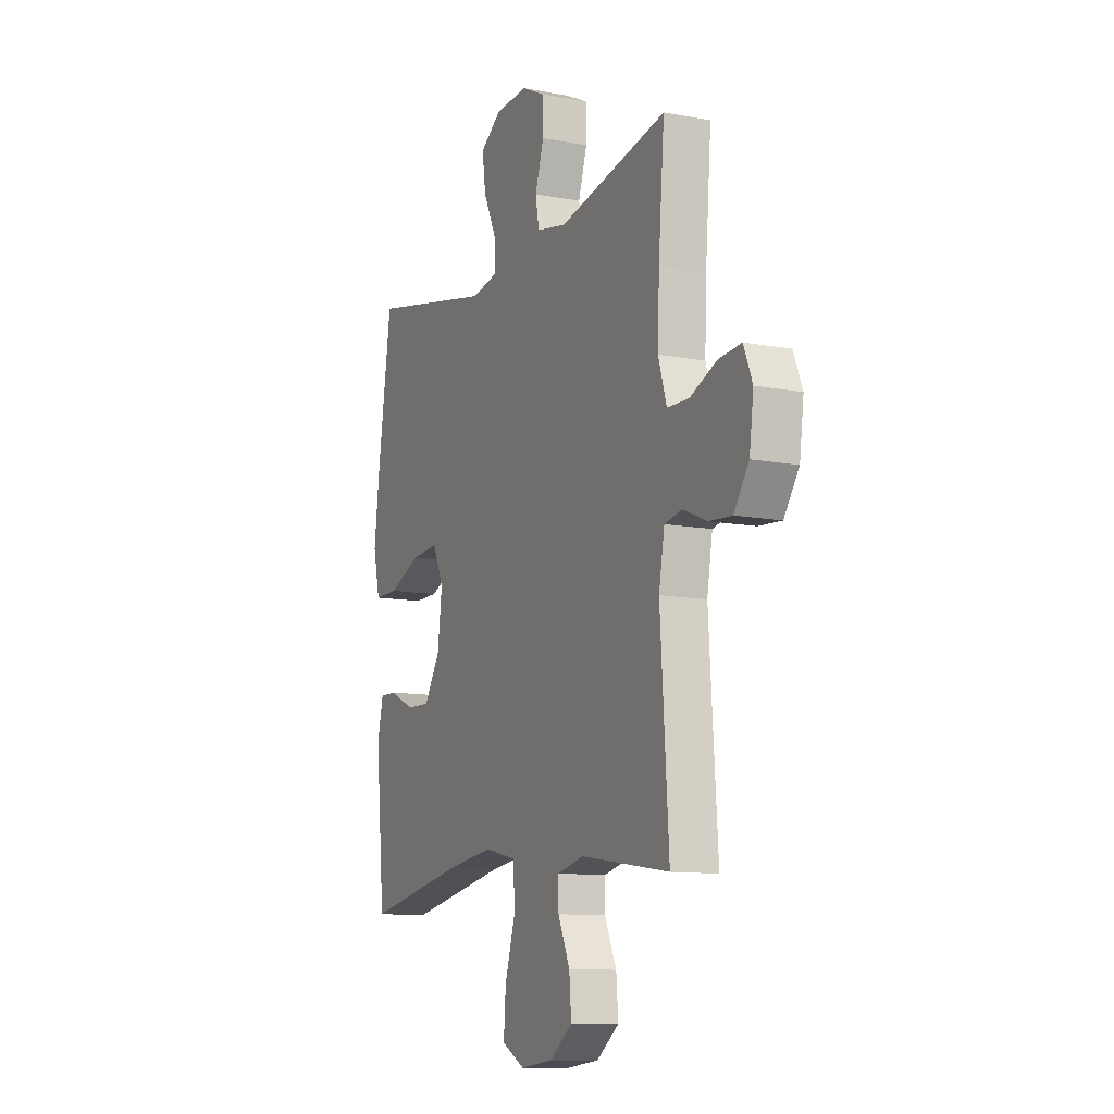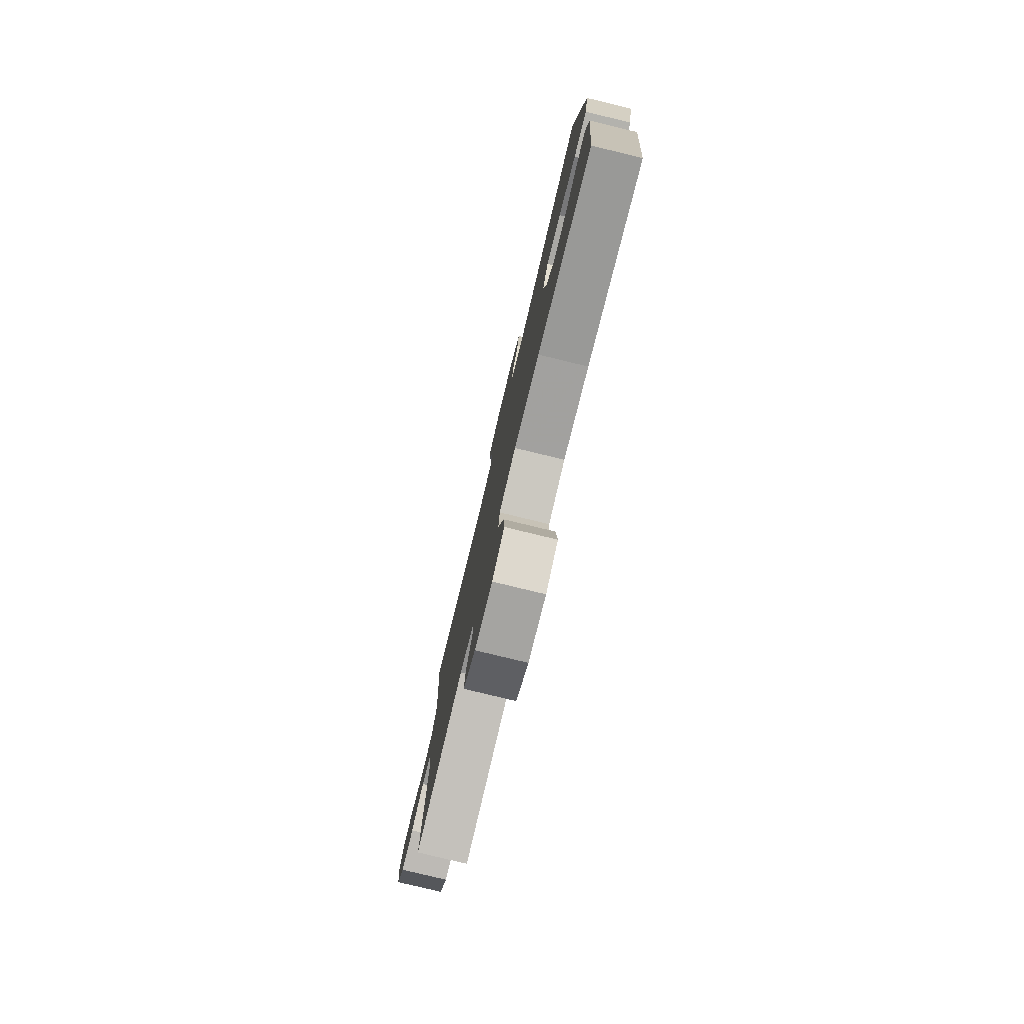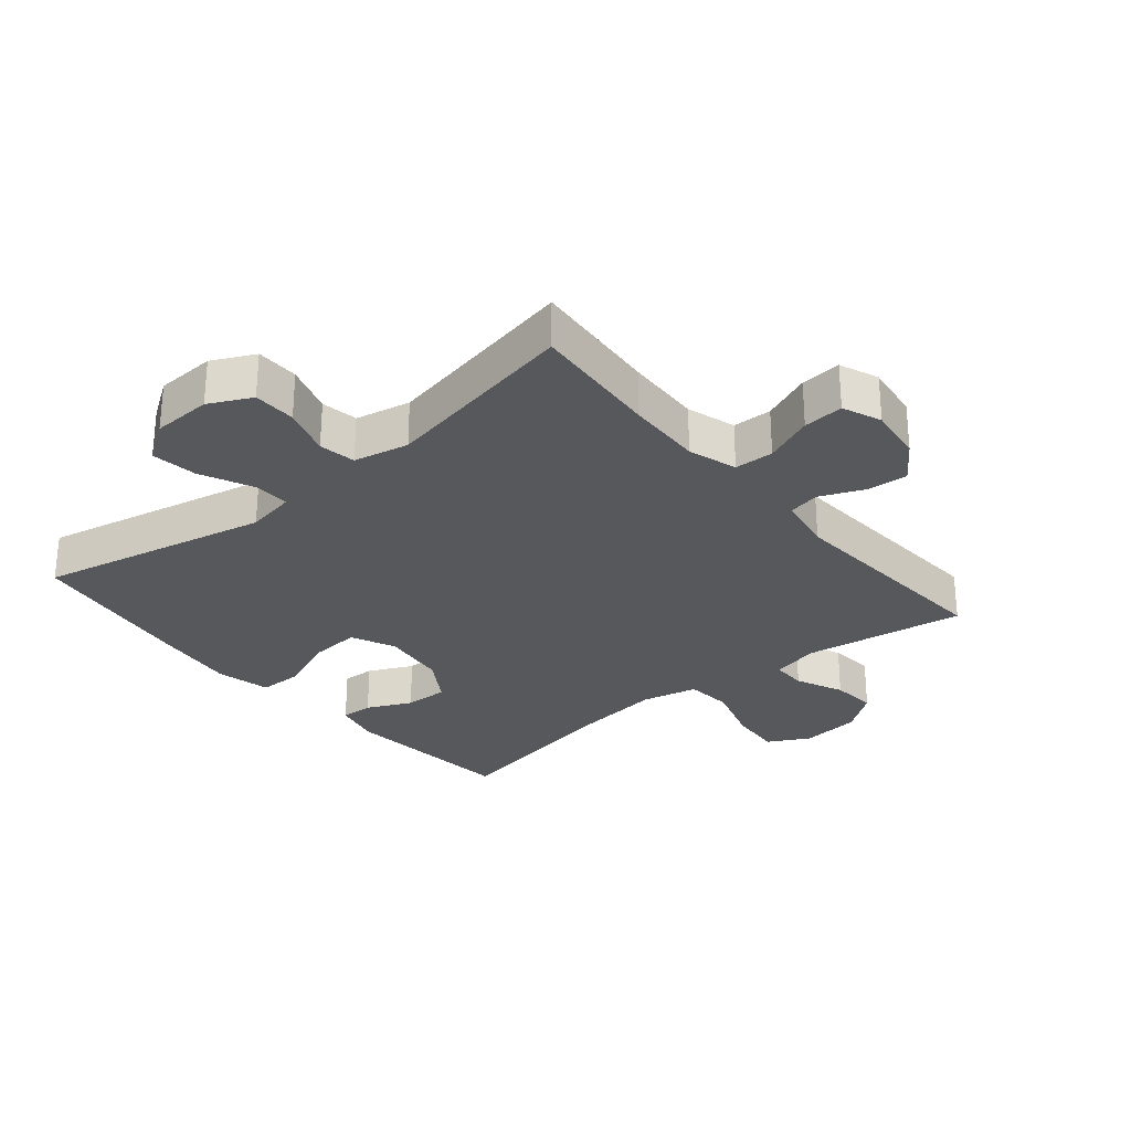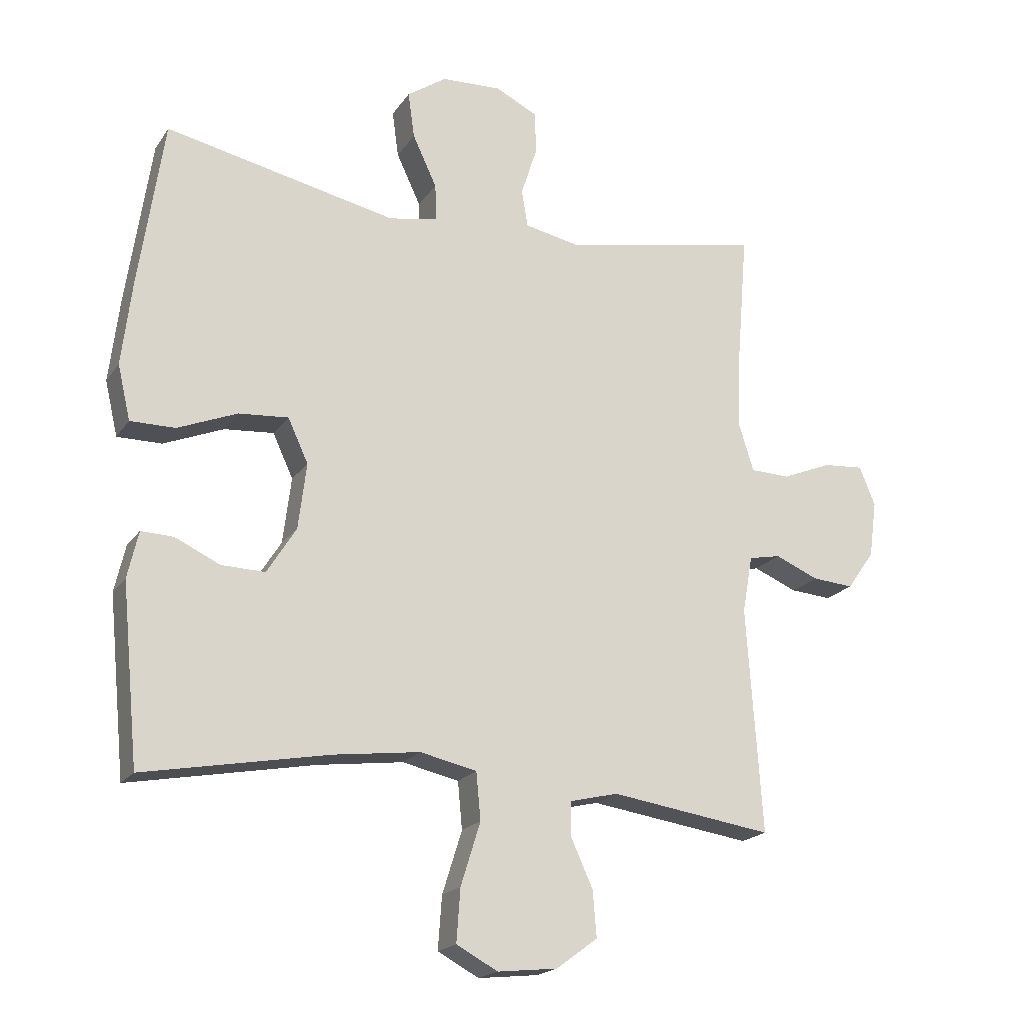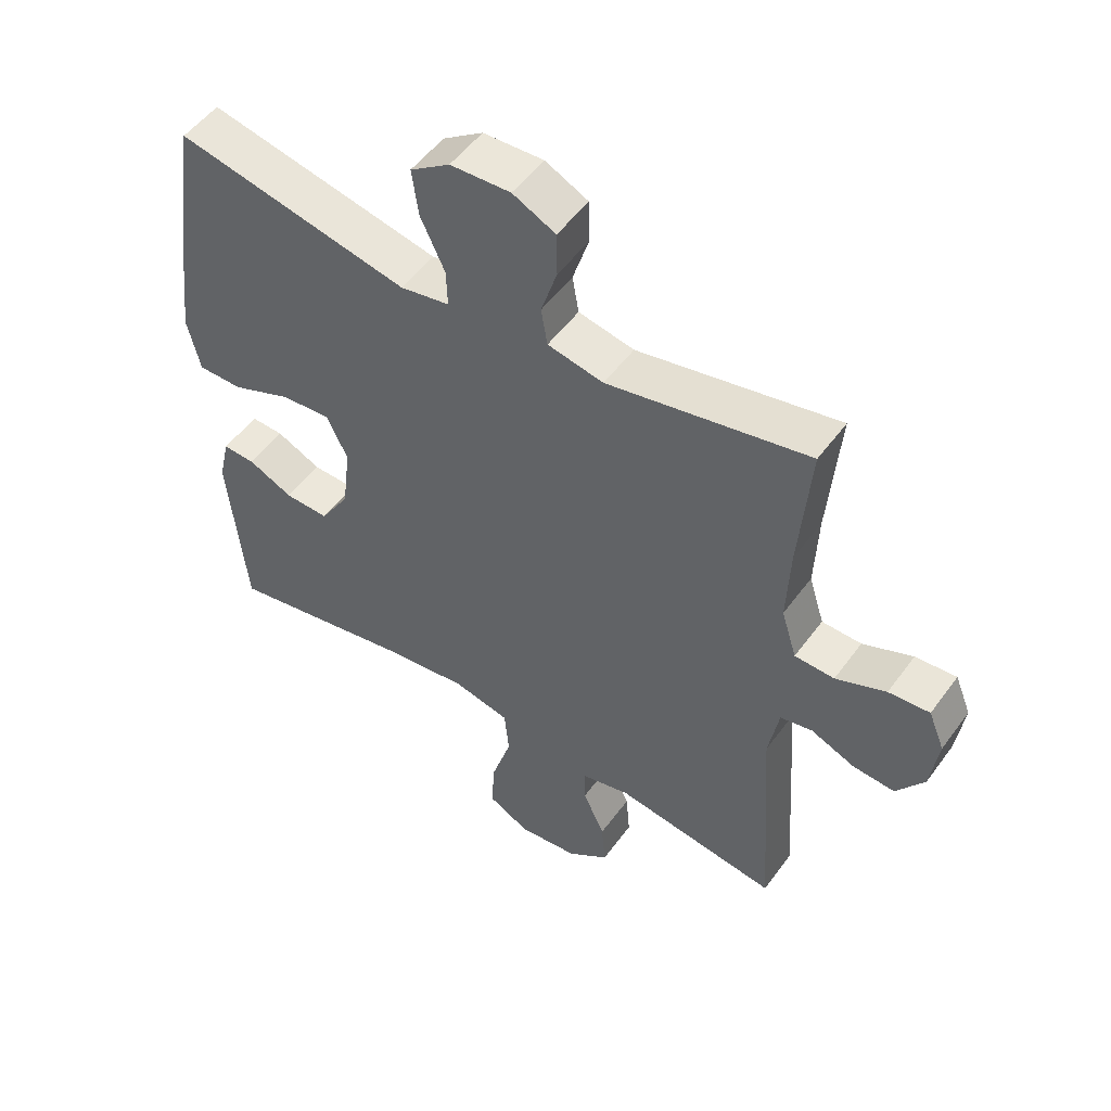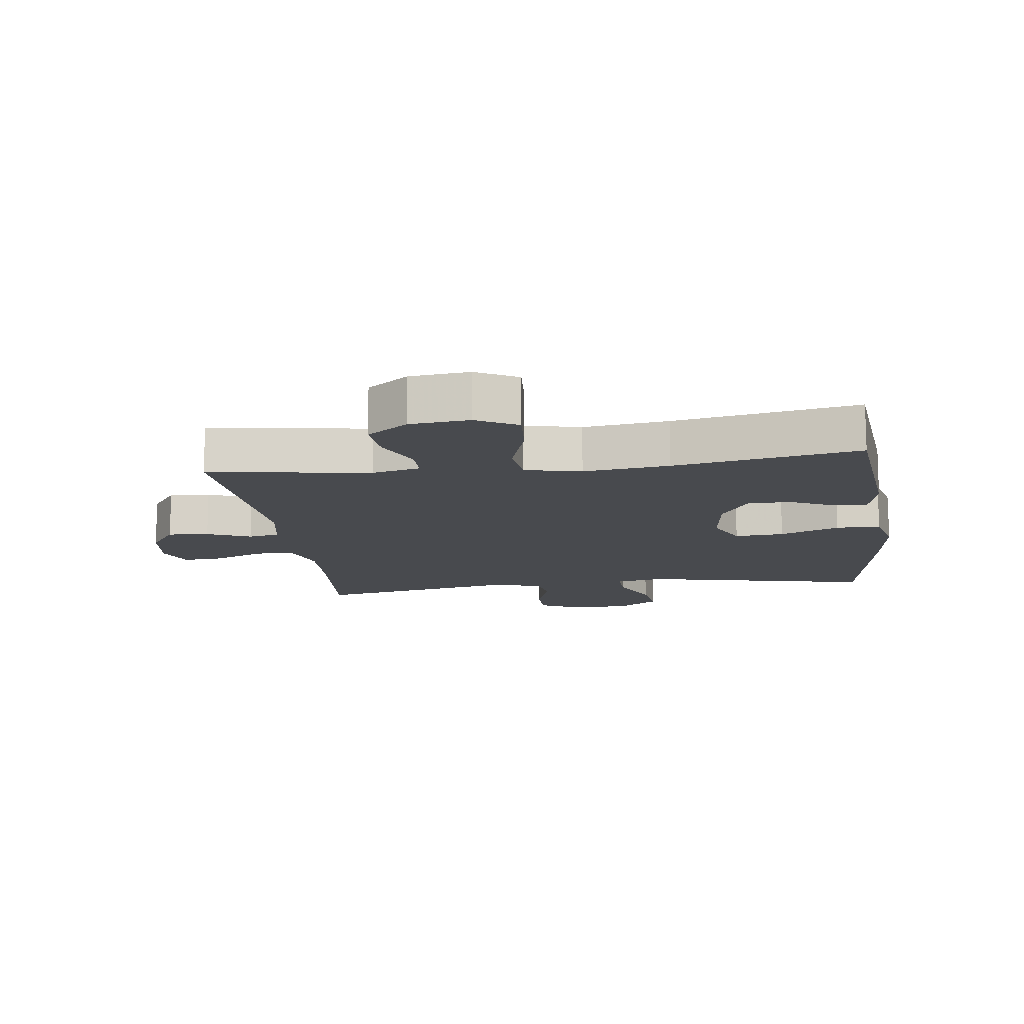
<metadata>
{"format":"obj","ext":"obj","renderer":"f3d","projection":"perspective","resolution":1024,"background":"white","views":[{"elev":-11.1,"azim":65.2,"up":"+Z"},{"elev":-79.4,"azim":-103.6,"up":"+Z"},{"elev":-28.4,"azim":39.8,"up":"+Y"},{"elev":-19.3,"azim":-24.0,"up":"+Z"},{"elev":51.6,"azim":35.0,"up":"+Z"},{"elev":-13.1,"azim":-172.5,"up":"+Y"}]}
</metadata>
<code>
v -0.5 0.07 -0.5
v -0.527 0.07 -0.222
v -0.51 0.07 -0.148
v -0.459 0.07 -0.15
v -0.389 0.07 -0.183
v -0.32 0.07 -0.185
v -0.274 0.07 -0.112
v -0.261 0.07 -0.008
v -0.293 0.07 0.061
v -0.371 0.07 0.055
v -0.465 0.07 0.017
v -0.535 0.07 0.017
v -0.555 0.07 0.103
v -0.539 0.07 0.236
v -0.5 0.07 0.5
v -0.136 0.07 0.422
v -0.059 0.07 0.436
v -0.061 0.07 0.494
v -0.099 0.07 0.575
v -0.109 0.07 0.648
v -0.047 0.07 0.69
v 0.047 0.07 0.694
v 0.114 0.07 0.661
v 0.115 0.07 0.593
v 0.09 0.07 0.515
v 0.1 0.07 0.457
v 0.187 0.07 0.439
v 0.5 0.07 0.5
v 0.483 0.07 0.294
v 0.478 0.07 0.174
v 0.502 0.07 0.097
v 0.564 0.07 0.095
v 0.642 0.07 0.127
v 0.706 0.07 0.132
v 0.731 0.07 0.071
v 0.719 0.07 -0.018
v 0.676 0.07 -0.079
v 0.611 0.07 -0.074
v 0.542 0.07 -0.045
v 0.492 0.07 -0.055
v 0.476 0.07 -0.145
v 0.5 0.07 -0.5
v 0.245 0.07 -0.462
v 0.169 0.07 -0.48
v 0.169 0.07 -0.535
v 0.203 0.07 -0.61
v 0.209 0.07 -0.682
v 0.144 0.07 -0.73
v 0.05 0.07 -0.74
v -0.015 0.07 -0.705
v -0.009 0.07 -0.622
v 0.022 0.07 -0.523
v 0.015 0.07 -0.449
v -0.074 0.07 -0.429
v -0.209 0.07 -0.446
v -0.5 0 -0.5
v -0.527 0 -0.222
v -0.51 0 -0.148
v -0.459 0 -0.15
v -0.389 0 -0.183
v -0.32 0 -0.185
v -0.274 0 -0.112
v -0.261 0 -0.008
v -0.293 0 0.061
v -0.371 0 0.055
v -0.465 0 0.017
v -0.535 0 0.017
v -0.555 0 0.103
v -0.539 0 0.236
v -0.5 0 0.5
v -0.136 0 0.422
v -0.059 0 0.436
v -0.061 0 0.494
v -0.099 0 0.575
v -0.109 0 0.648
v -0.047 0 0.69
v 0.047 0 0.694
v 0.114 0 0.661
v 0.115 0 0.593
v 0.09 0 0.515
v 0.1 0 0.457
v 0.187 0 0.439
v 0.5 0 0.5
v 0.483 0 0.294
v 0.478 0 0.174
v 0.502 0 0.097
v 0.564 0 0.095
v 0.642 0 0.127
v 0.706 0 0.132
v 0.731 0 0.071
v 0.719 0 -0.018
v 0.676 0 -0.079
v 0.611 0 -0.074
v 0.542 0 -0.045
v 0.492 0 -0.055
v 0.476 0 -0.145
v 0.5 0 -0.5
v 0.245 0 -0.462
v 0.169 0 -0.48
v 0.169 0 -0.535
v 0.203 0 -0.61
v 0.209 0 -0.682
v 0.144 0 -0.73
v 0.05 0 -0.74
v -0.015 0 -0.705
v -0.009 0 -0.622
v 0.022 0 -0.523
v 0.015 0 -0.449
v -0.074 0 -0.429
v -0.209 0 -0.446
f 50 51 52
f 49 50 52
f 48 49 52
f 47 48 52
f 46 47 52
f 45 46 52
f 44 45 52 53
f 43 44 53 54
f 41 42 43
f 40 41 43 54
f 37 38 39
f 36 37 39
f 35 36 39
f 34 35 39
f 33 34 39
f 32 33 39
f 31 32 39 40
f 40 54 55
f 31 40 55
f 30 31 55
f 27 28 29
f 30 55 1
f 29 30 1
f 27 29 1
f 26 27 1
f 23 24 25
f 22 23 25
f 21 22 25
f 20 21 25
f 19 20 25
f 18 19 25
f 14 15 16
f 13 14 16
f 12 13 16
f 11 12 16
f 10 11 16
f 9 10 16 17
f 8 9 17
f 7 8 17
f 3 4 5
f 2 3 5
f 1 2 5
f 1 5 6
f 26 1 6 7
f 17 18 25 26
f 7 17 26
f 107 106 105
f 107 105 104
f 107 104 103
f 107 103 102
f 107 102 101
f 107 101 100
f 108 107 100 99
f 109 108 99 98
f 98 97 96
f 109 98 96 95
f 94 93 92
f 94 92 91
f 94 91 90
f 94 90 89
f 94 89 88
f 94 88 87
f 95 94 87 86
f 110 109 95
f 110 95 86
f 110 86 85
f 84 83 82
f 56 110 85
f 56 85 84
f 56 84 82
f 56 82 81
f 80 79 78
f 80 78 77
f 80 77 76
f 80 76 75
f 80 75 74
f 80 74 73
f 71 70 69
f 71 69 68
f 71 68 67
f 71 67 66
f 71 66 65
f 72 71 65 64
f 72 64 63
f 72 63 62
f 60 59 58
f 60 58 57
f 60 57 56
f 61 60 56
f 62 61 56 81
f 81 80 73 72
f 81 72 62
f 1 56 57 2
f 2 57 58 3
f 3 58 59 4
f 4 59 60 5
f 5 60 61 6
f 6 61 62 7
f 7 62 63 8
f 8 63 64 9
f 9 64 65 10
f 10 65 66 11
f 11 66 67 12
f 12 67 68 13
f 13 68 69 14
f 14 69 70 15
f 15 70 71 16
f 16 71 72 17
f 17 72 73 18
f 18 73 74 19
f 19 74 75 20
f 20 75 76 21
f 21 76 77 22
f 22 77 78 23
f 23 78 79 24
f 24 79 80 25
f 25 80 81 26
f 26 81 82 27
f 27 82 83 28
f 28 83 84 29
f 29 84 85 30
f 30 85 86 31
f 31 86 87 32
f 32 87 88 33
f 33 88 89 34
f 34 89 90 35
f 35 90 91 36
f 36 91 92 37
f 37 92 93 38
f 38 93 94 39
f 39 94 95 40
f 40 95 96 41
f 41 96 97 42
f 42 97 98 43
f 43 98 99 44
f 44 99 100 45
f 45 100 101 46
f 46 101 102 47
f 47 102 103 48
f 48 103 104 49
f 49 104 105 50
f 50 105 106 51
f 51 106 107 52
f 52 107 108 53
f 53 108 109 54
f 54 109 110 55
f 55 110 56 1

</code>
